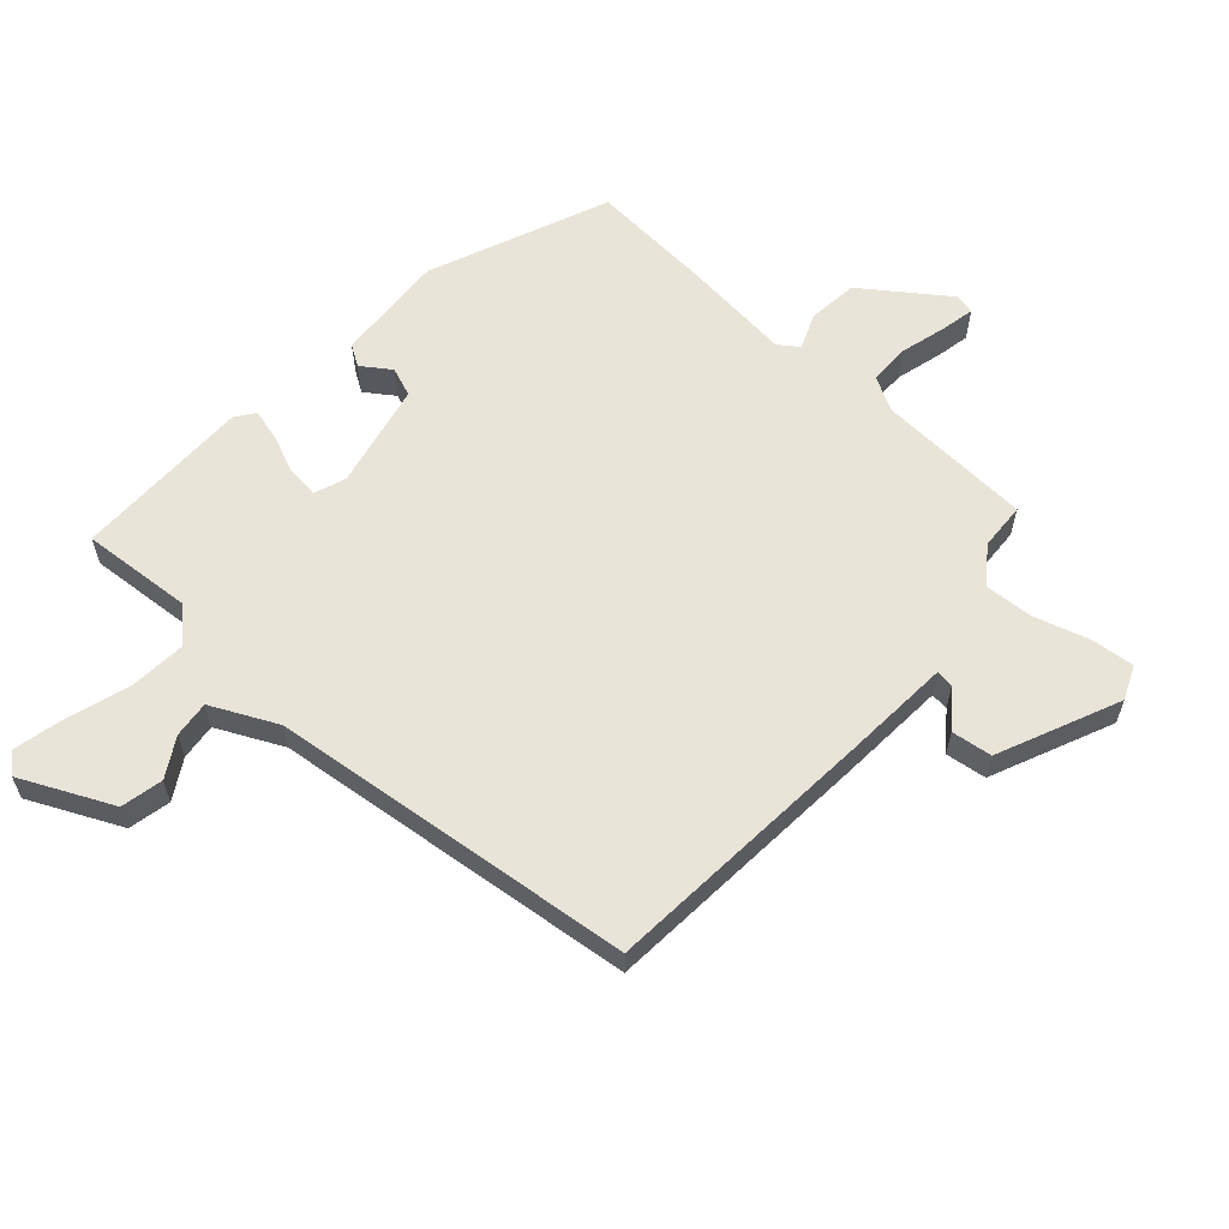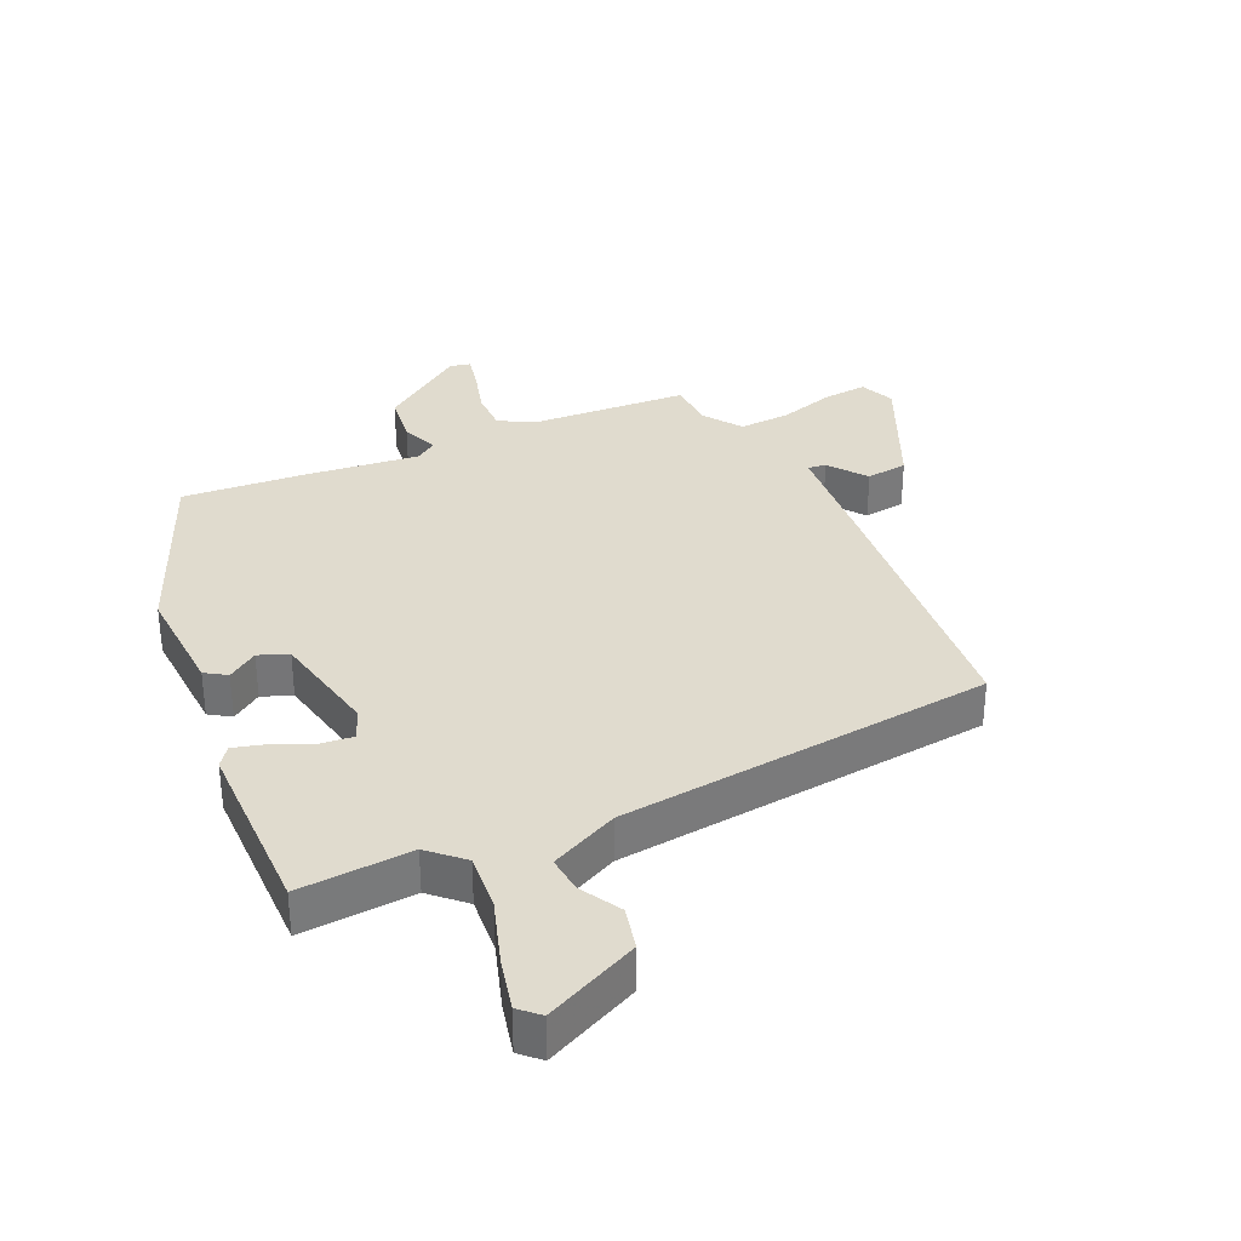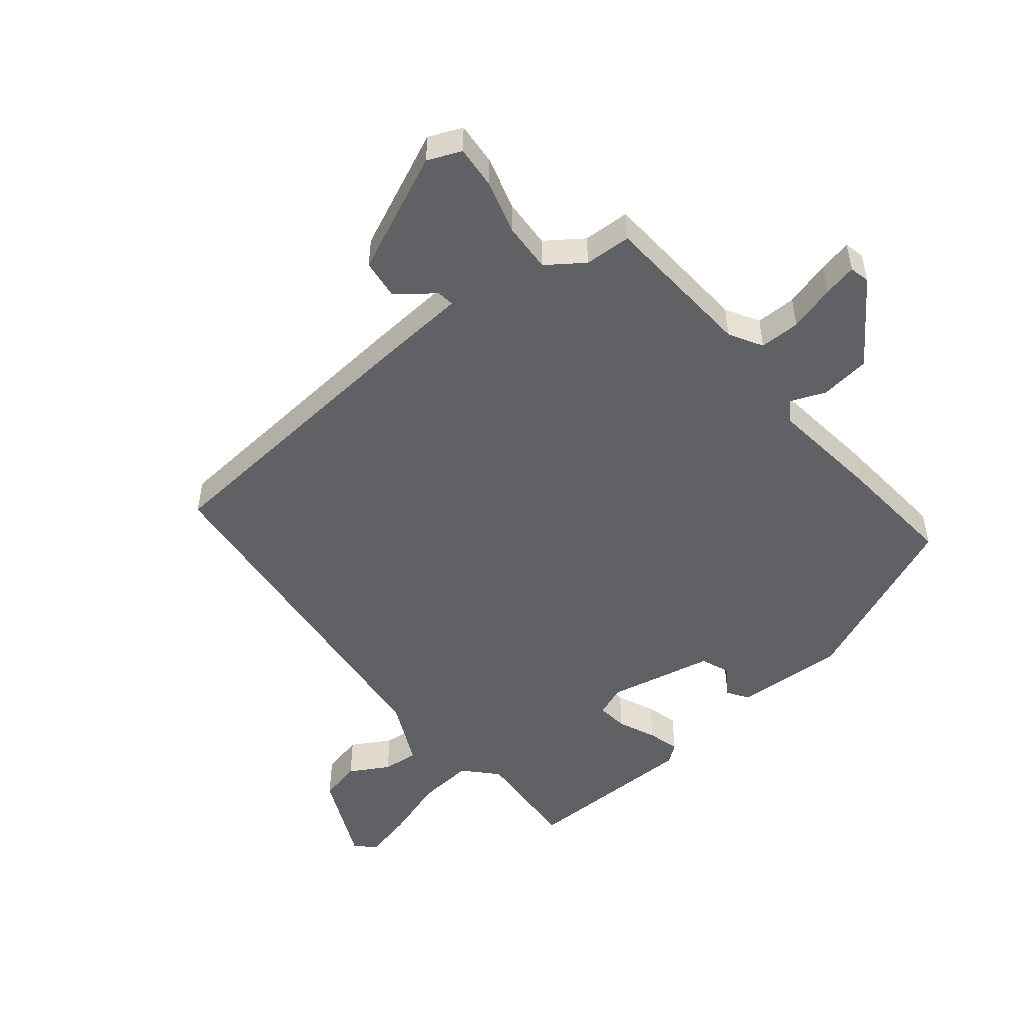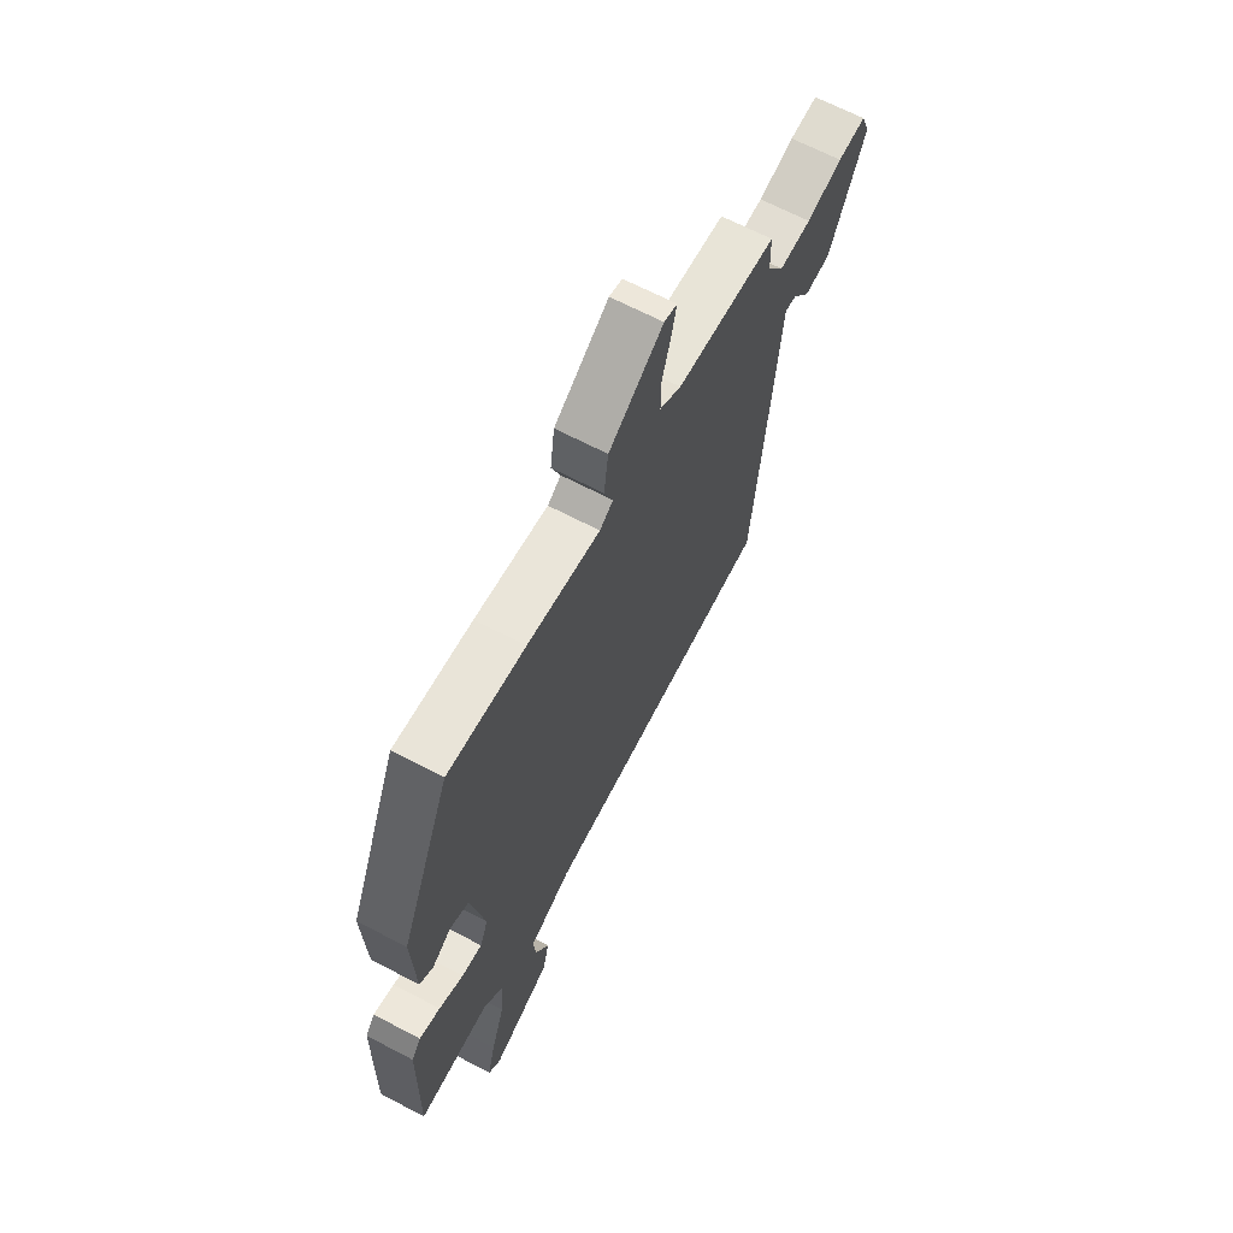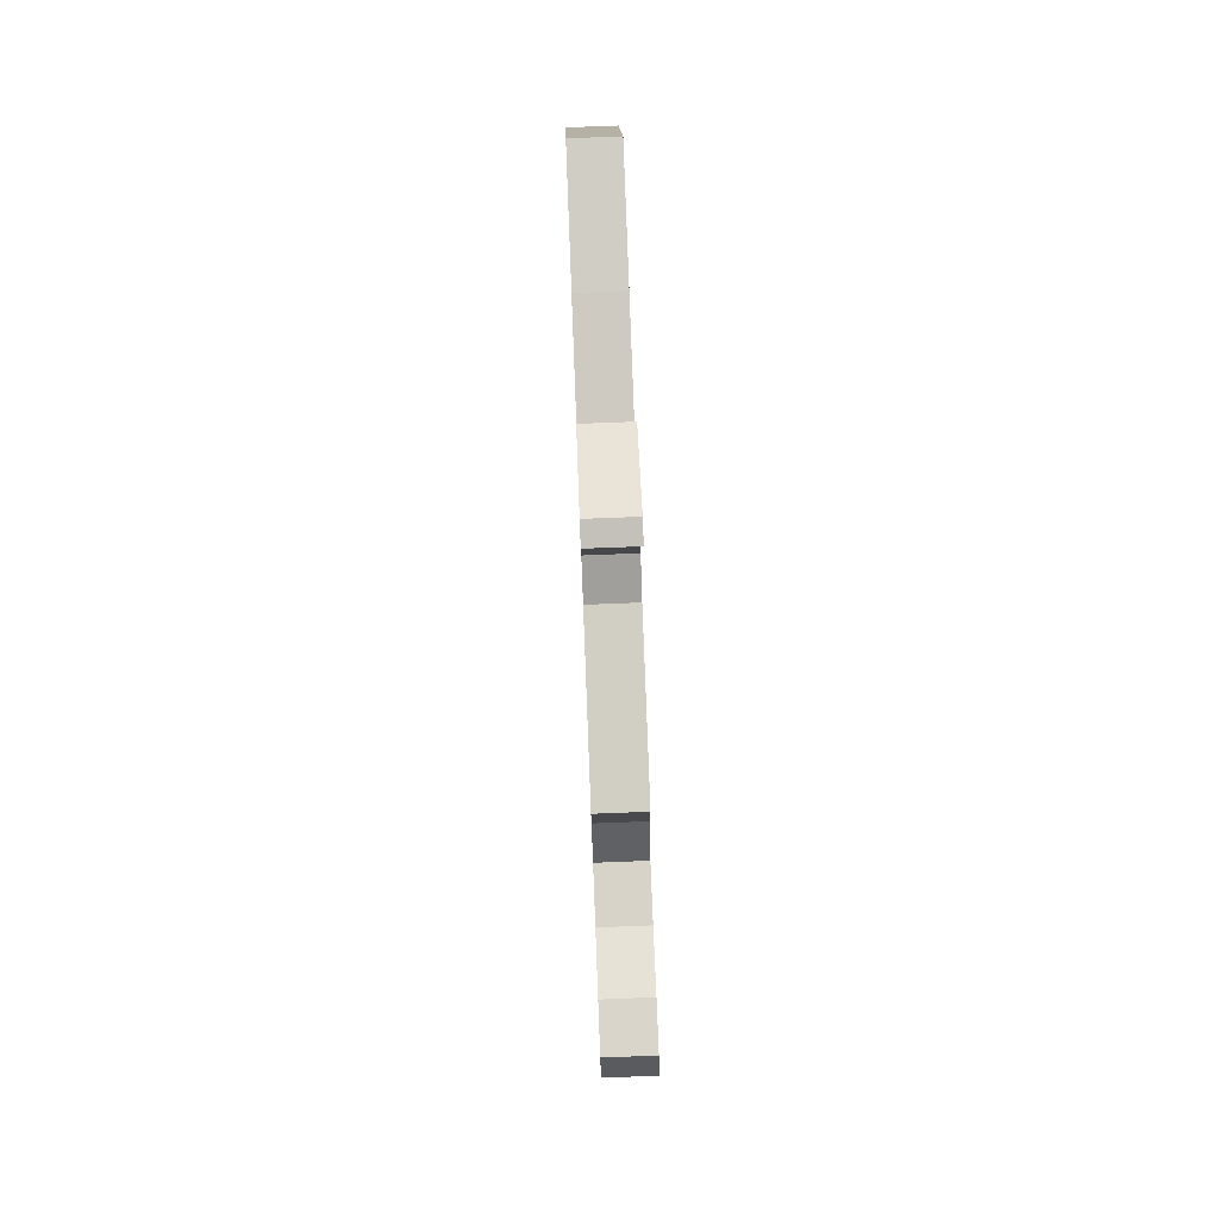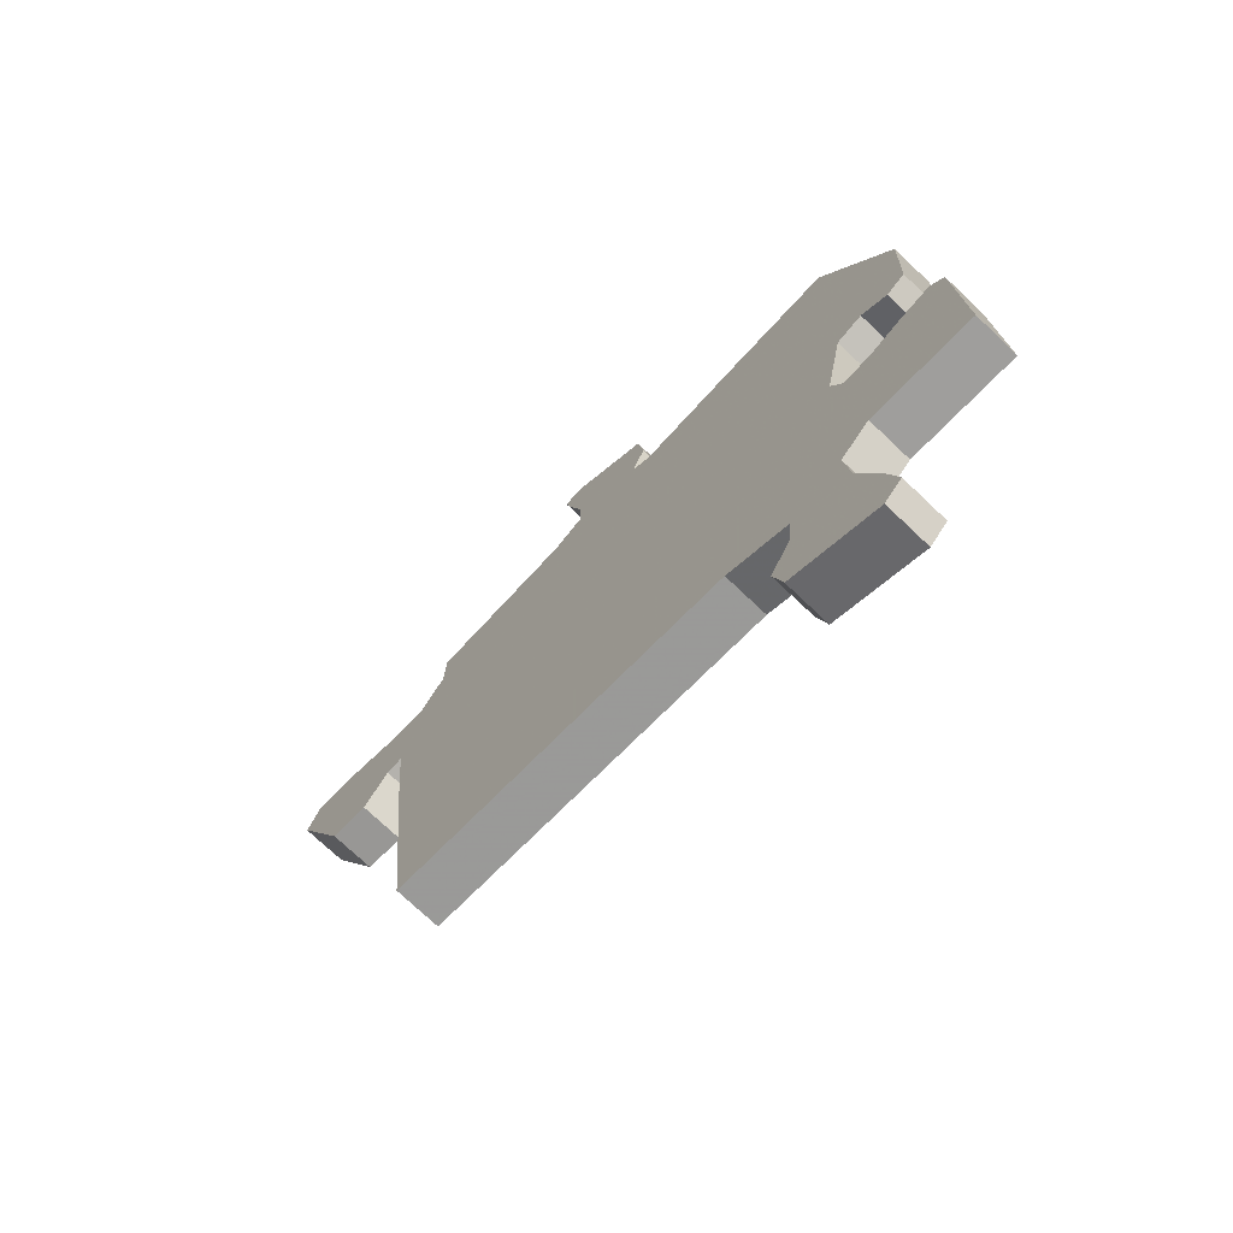
<metadata>
{"format":"obj","ext":"obj","renderer":"f3d","projection":"perspective","resolution":1024,"background":"white","views":[{"elev":60.5,"azim":-139.4,"up":"+Y"},{"elev":33.7,"azim":154.6,"up":"+Y"},{"elev":-50.2,"azim":-51.6,"up":"+Y"},{"elev":66.0,"azim":117.9,"up":"+Z"},{"elev":78.6,"azim":-92.2,"up":"+Z"},{"elev":-73.3,"azim":46.4,"up":"+Z"}]}
</metadata>
<code>
v 0.334 0.07 0.483
v 0.458 0.07 0.2
v 0.451 0.07 0.023
v 0.418 0.07 0.001
v 0.371 0.07 0.032
v 0.325 0.07 0.013
v 0.292 0.07 -0.157
v 0.312 0.07 -0.206
v 0.362 0.07 -0.2
v 0.422 0.07 -0.173
v 0.473 0.07 -0.158
v 0.496 0.07 -0.188
v 0.502 0.07 -0.472
v 0.326 0.07 -0.463
v 0.275 0.07 -0.512
v 0.284 0.07 -0.602
v 0.318 0.07 -0.702
v 0.338 0.07 -0.782
v 0.308 0.07 -0.811
v 0.161 0.07 -0.746
v 0.145 0.07 -0.679
v 0.18 0.07 -0.616
v 0.185 0.07 -0.558
v 0.079 0.07 -0.51
v -0.505 0.07 -0.459
v -0.549 0.07 -0.017
v -0.564 0.07 0.152
v -0.592 0.07 0.148
v -0.636 0.07 0.089
v -0.701 0.07 0.096
v -0.79 0.07 0.287
v -0.768 0.07 0.341
v -0.699 0.07 0.336
v -0.611 0.07 0.312
v -0.532 0.07 0.309
v -0.491 0.07 0.368
v -0.489 0.07 0.443
v -0.242 0.07 0.462
v -0.189 0.07 0.493
v -0.19 0.07 0.558
v -0.212 0.07 0.632
v -0.224 0.07 0.685
v -0.192 0.07 0.693
v -0.058 0.07 0.601
v -0.047 0.07 0.521
v -0.069 0.07 0.464
v -0.036 0.07 0.442
v 0.143 0.07 0.465
v 0.334 0 0.483
v 0.458 0 0.2
v 0.451 0 0.023
v 0.418 0 0.001
v 0.371 0 0.032
v 0.325 0 0.013
v 0.292 0 -0.157
v 0.312 0 -0.206
v 0.362 0 -0.2
v 0.422 0 -0.173
v 0.473 0 -0.158
v 0.496 0 -0.188
v 0.502 0 -0.472
v 0.326 0 -0.463
v 0.275 0 -0.512
v 0.284 0 -0.602
v 0.318 0 -0.702
v 0.338 0 -0.782
v 0.308 0 -0.811
v 0.161 0 -0.746
v 0.145 0 -0.679
v 0.18 0 -0.616
v 0.185 0 -0.558
v 0.079 0 -0.51
v -0.505 0 -0.459
v -0.549 0 -0.017
v -0.564 0 0.152
v -0.592 0 0.148
v -0.636 0 0.089
v -0.701 0 0.096
v -0.79 0 0.287
v -0.768 0 0.341
v -0.699 0 0.336
v -0.611 0 0.312
v -0.532 0 0.309
v -0.491 0 0.368
v -0.489 0 0.443
v -0.242 0 0.462
v -0.189 0 0.493
v -0.19 0 0.558
v -0.212 0 0.632
v -0.224 0 0.685
v -0.192 0 0.693
v -0.058 0 0.601
v -0.047 0 0.521
v -0.069 0 0.464
v -0.036 0 0.442
v 0.143 0 0.465
f 3 4 5
f 2 3 5
f 1 2 5
f 48 1 5
f 47 48 5
f 46 47 5 6
f 44 45 46
f 43 44 46
f 42 43 46
f 41 42 46
f 40 41 46
f 46 6 7
f 40 46 7
f 39 40 7
f 38 39 7 8
f 36 37 38 8
f 35 36 8
f 34 35 8
f 32 33 34
f 31 32 34
f 30 31 34
f 29 30 34
f 28 29 34
f 27 28 34
f 27 34 8
f 26 27 8
f 25 26 8
f 24 25 8
f 23 24 8 9
f 10 11 12
f 9 10 12
f 23 9 12
f 22 23 12
f 20 21 22
f 19 20 22
f 18 19 22
f 17 18 22
f 16 17 22
f 15 16 22
f 15 22 12
f 14 15 12
f 12 13 14
f 53 52 51
f 53 51 50
f 53 50 49
f 53 49 96
f 53 96 95
f 54 53 95 94
f 94 93 92
f 94 92 91
f 94 91 90
f 94 90 89
f 94 89 88
f 55 54 94
f 55 94 88
f 55 88 87
f 56 55 87 86
f 56 86 85 84
f 56 84 83
f 56 83 82
f 82 81 80
f 82 80 79
f 82 79 78
f 82 78 77
f 82 77 76
f 82 76 75
f 56 82 75
f 56 75 74
f 56 74 73
f 56 73 72
f 57 56 72 71
f 60 59 58
f 60 58 57
f 60 57 71
f 60 71 70
f 70 69 68
f 70 68 67
f 70 67 66
f 70 66 65
f 70 65 64
f 70 64 63
f 60 70 63
f 60 63 62
f 62 61 60
f 1 49 50 2
f 2 50 51 3
f 3 51 52 4
f 4 52 53 5
f 5 53 54 6
f 6 54 55 7
f 7 55 56 8
f 8 56 57 9
f 9 57 58 10
f 10 58 59 11
f 11 59 60 12
f 12 60 61 13
f 13 61 62 14
f 14 62 63 15
f 15 63 64 16
f 16 64 65 17
f 17 65 66 18
f 18 66 67 19
f 19 67 68 20
f 20 68 69 21
f 21 69 70 22
f 22 70 71 23
f 23 71 72 24
f 24 72 73 25
f 25 73 74 26
f 26 74 75 27
f 27 75 76 28
f 28 76 77 29
f 29 77 78 30
f 30 78 79 31
f 31 79 80 32
f 32 80 81 33
f 33 81 82 34
f 34 82 83 35
f 35 83 84 36
f 36 84 85 37
f 37 85 86 38
f 38 86 87 39
f 39 87 88 40
f 40 88 89 41
f 41 89 90 42
f 42 90 91 43
f 43 91 92 44
f 44 92 93 45
f 45 93 94 46
f 46 94 95 47
f 47 95 96 48
f 48 96 49 1

</code>
